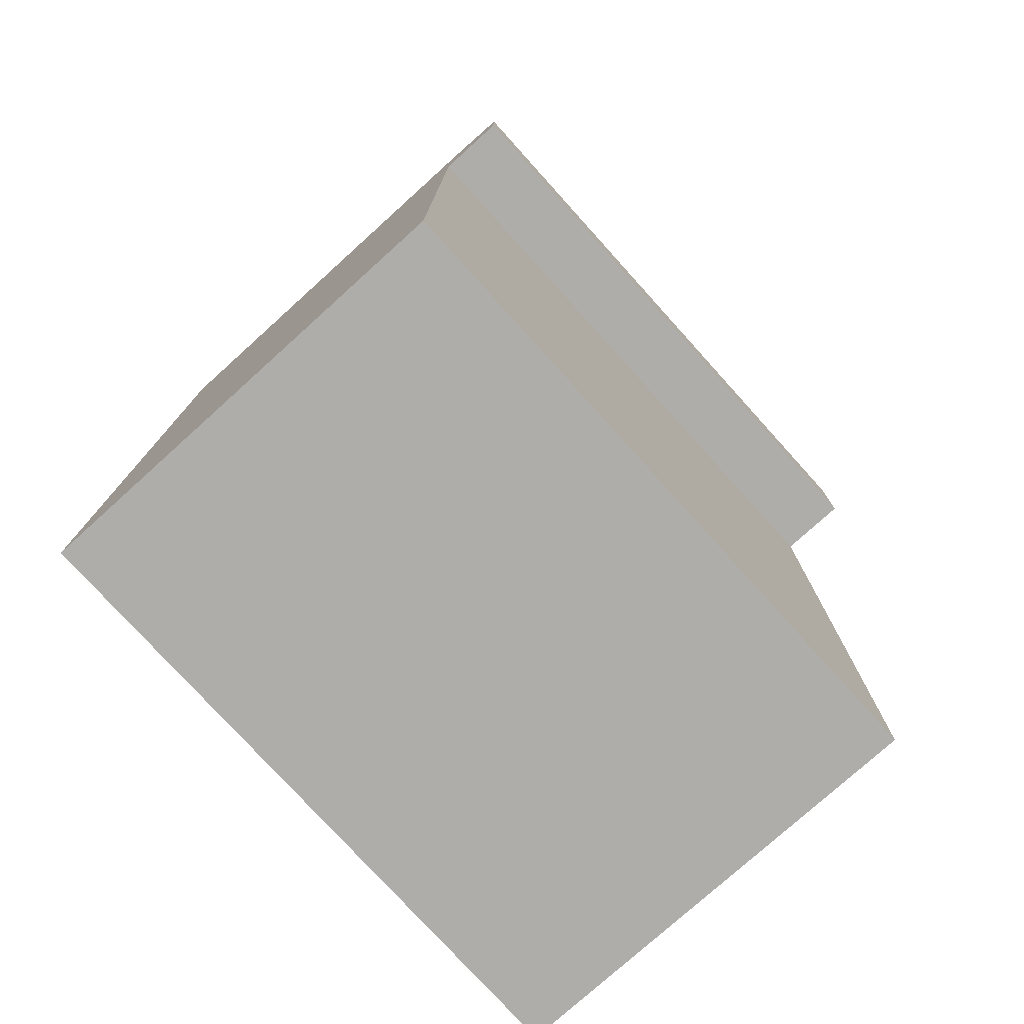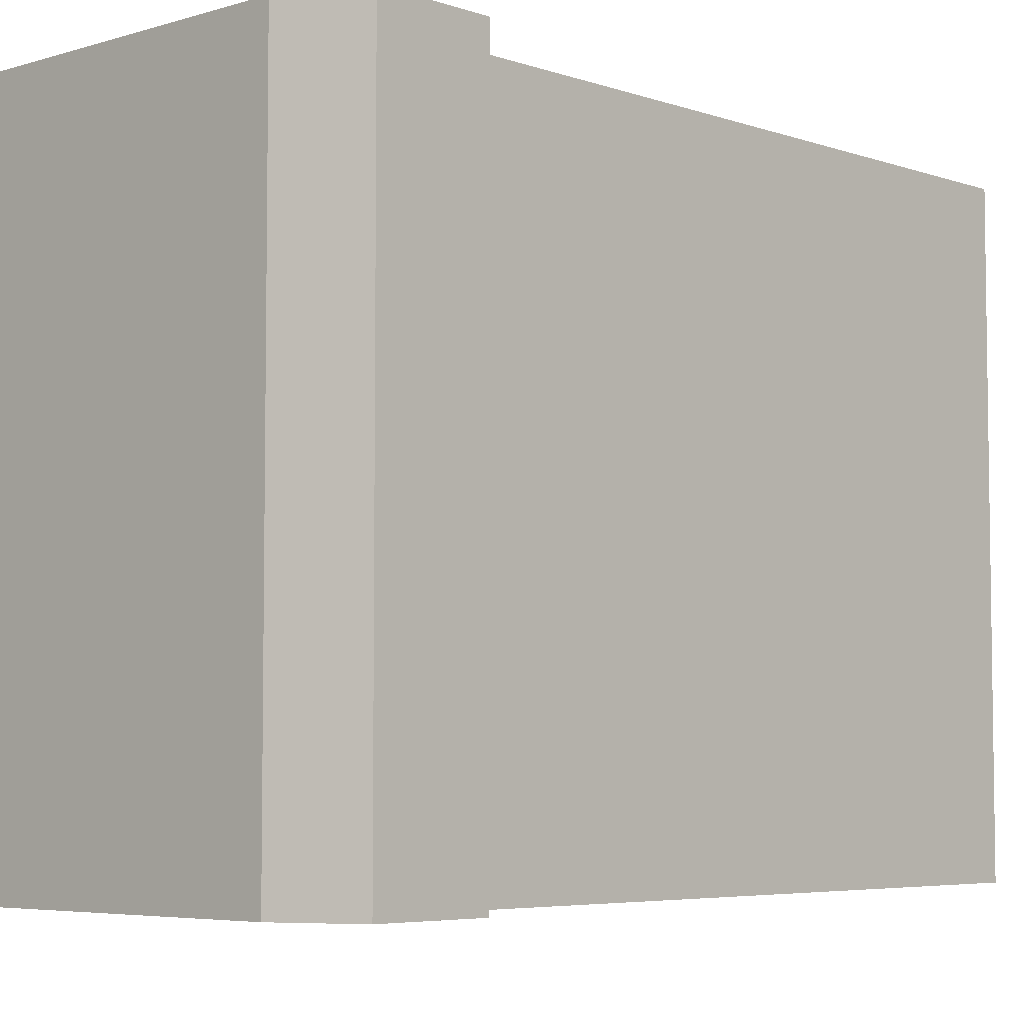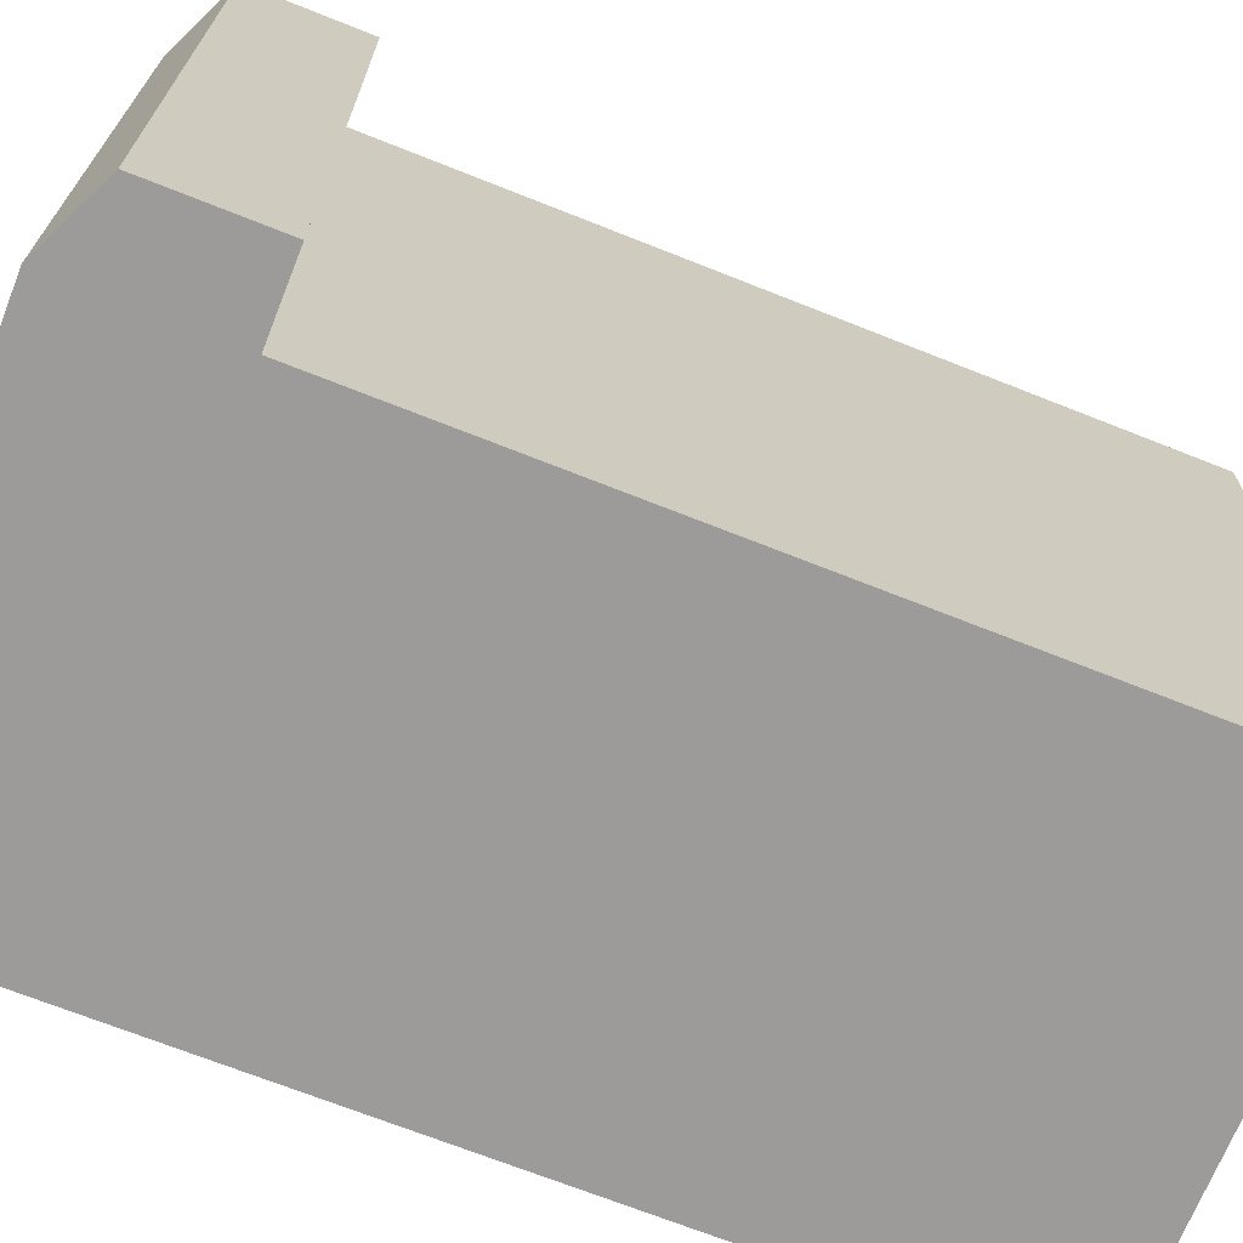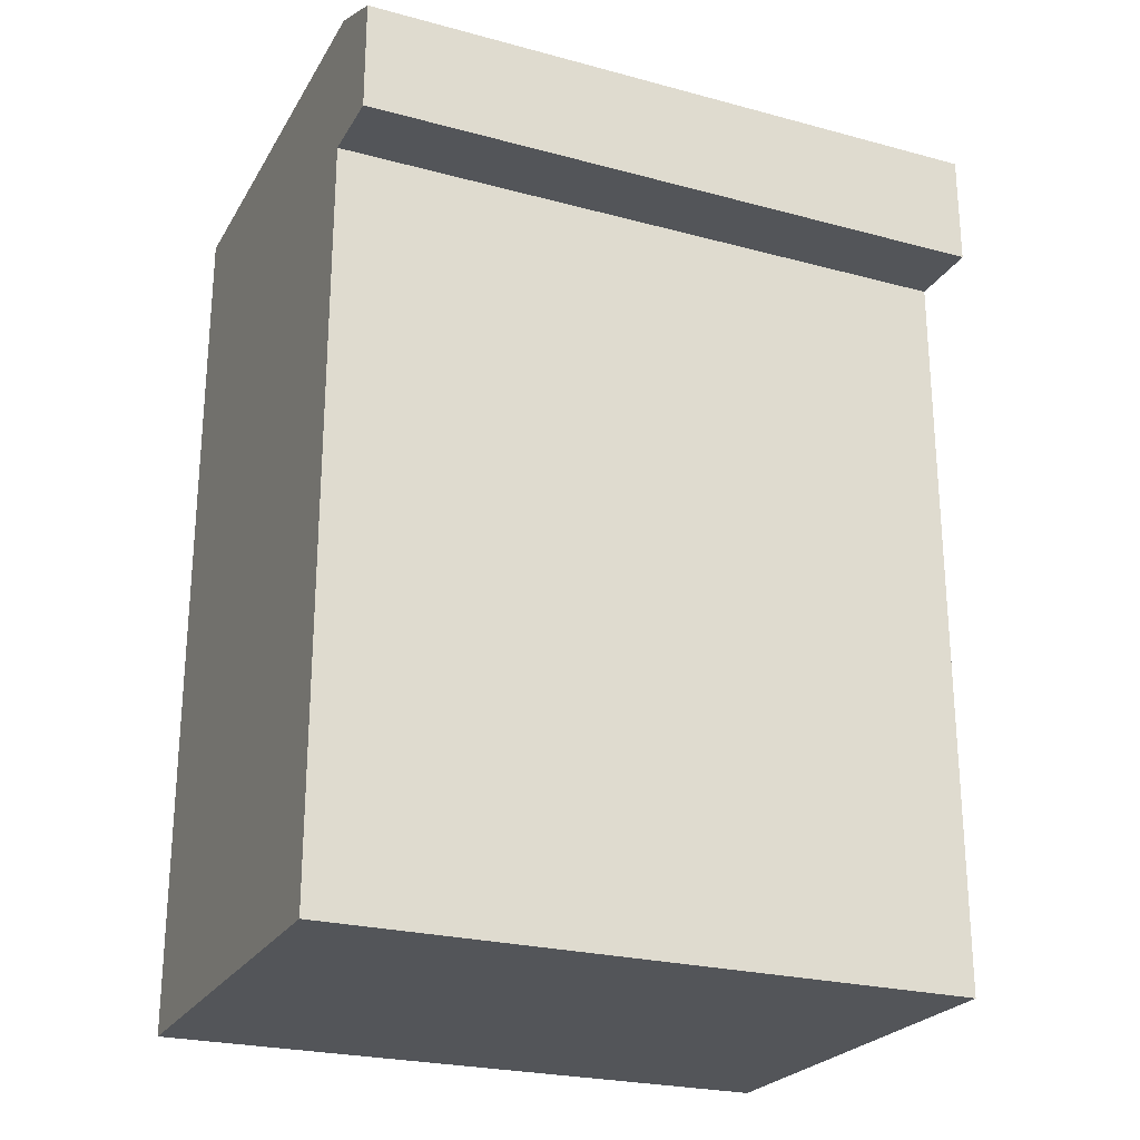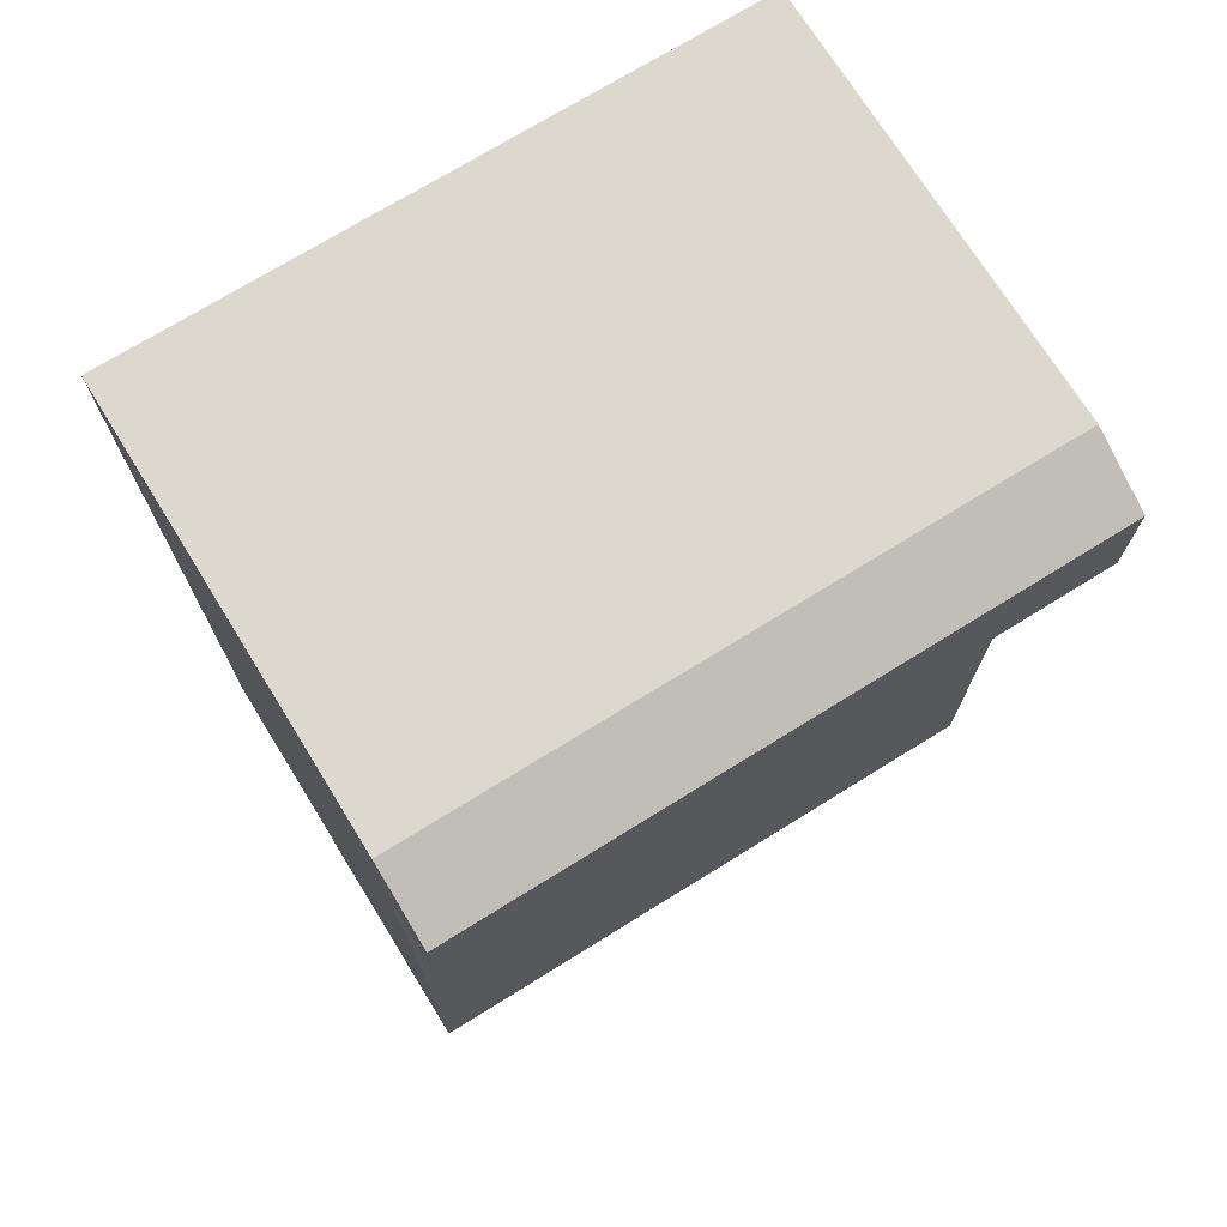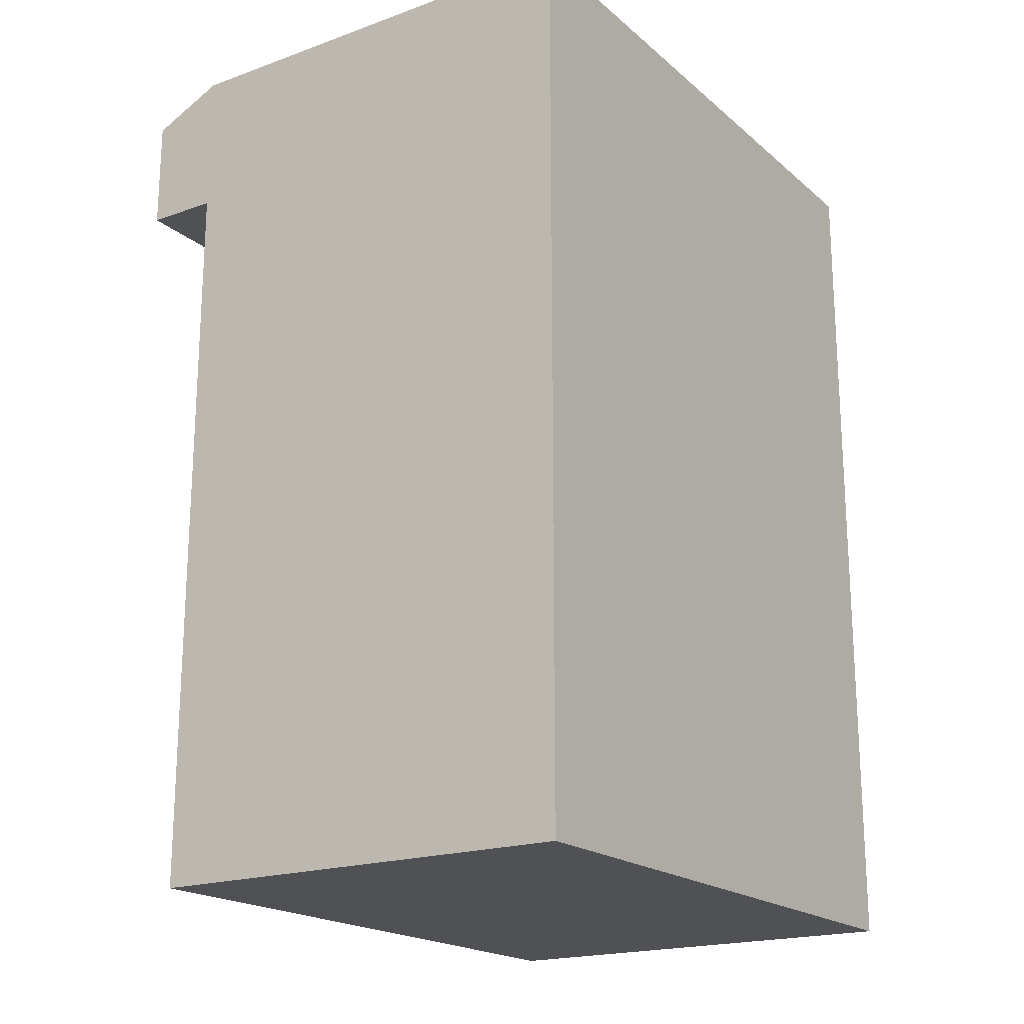
<metadata>
{"format":"obj","ext":"obj","renderer":"f3d","projection":"perspective","resolution":1024,"background":"white","views":[{"elev":-77.1,"azim":-137.9,"up":"+Y"},{"elev":-5.3,"azim":-136.8,"up":"+Z"},{"elev":-69.8,"azim":-111.7,"up":"+Z"},{"elev":-24.5,"azim":-113.8,"up":"+Y"},{"elev":72.5,"azim":-121.8,"up":"+Y"},{"elev":-19.5,"azim":33.7,"up":"+Y"}]}
</metadata>
<code>
g default
v -147 88.76 1020
v 147 88.76 1020
v -147 678 1020
v 147 678 1020
v -147 678 595.7
v 147 678 595.7
v -147 88.76 595.7
v 147 88.76 595.7
v -147 581.2 1020
v 147 581.2 1020
v 147 581.2 595.7
v -147 581.2 595.7
v -195.4 581.2 595.7
v -195.4 581.2 1020
v -195.4 655.6 1020
v -195.4 655.6 595.7
g platform_Two
f 9 10 4 3
f 3 4 6 5
f 5 6 11 12
f 7 8 2 1
f 10 11 6 4
f 13 14 15 16
f 1 2 10 9
f 2 8 11 10
f 12 11 8 7
f 7 1 9 12
f 12 9 14 13
f 9 3 15 14
f 3 5 16 15
f 5 12 13 16

</code>
